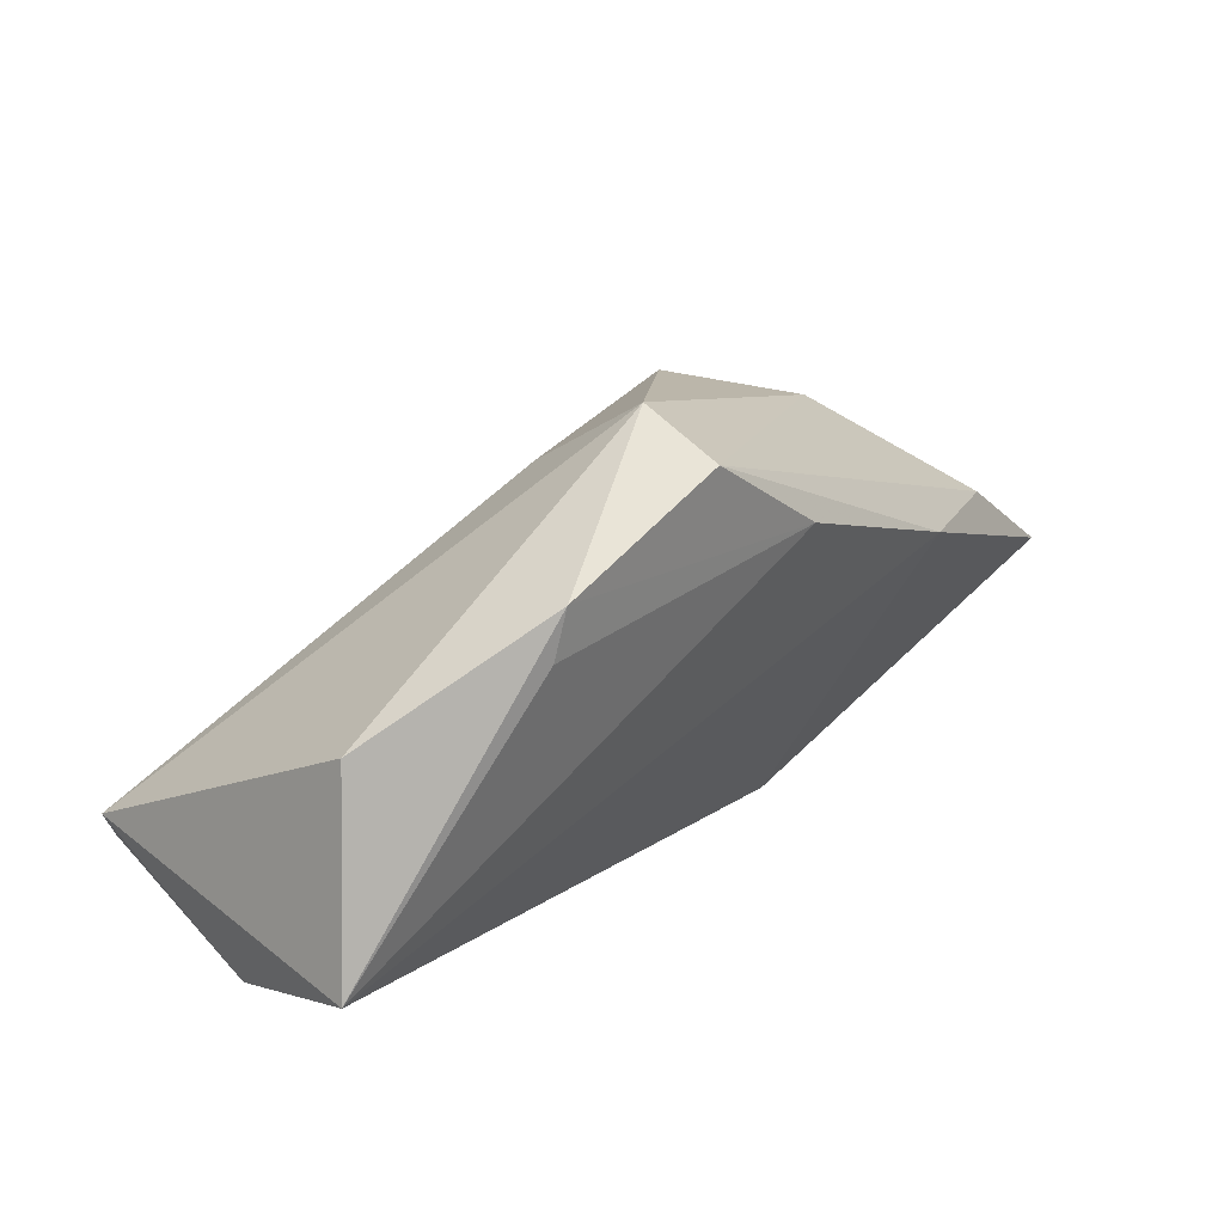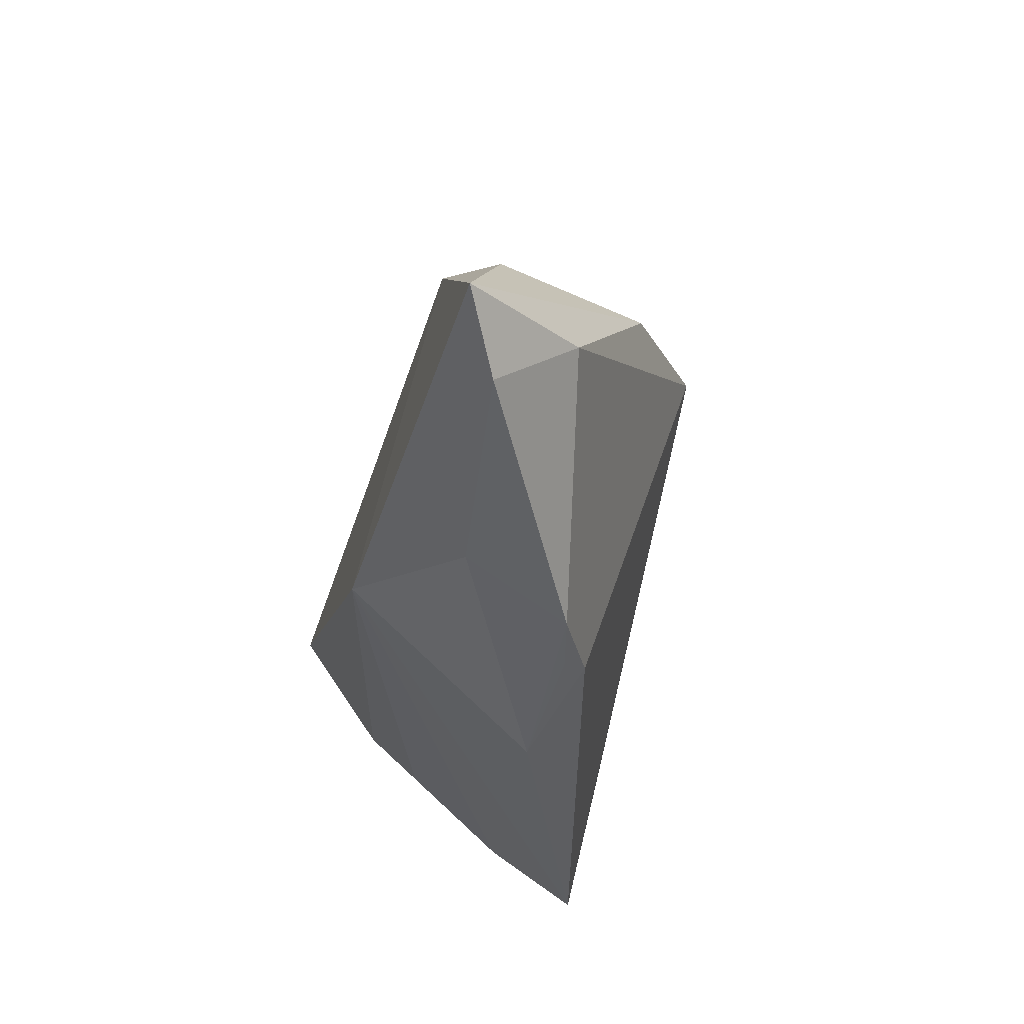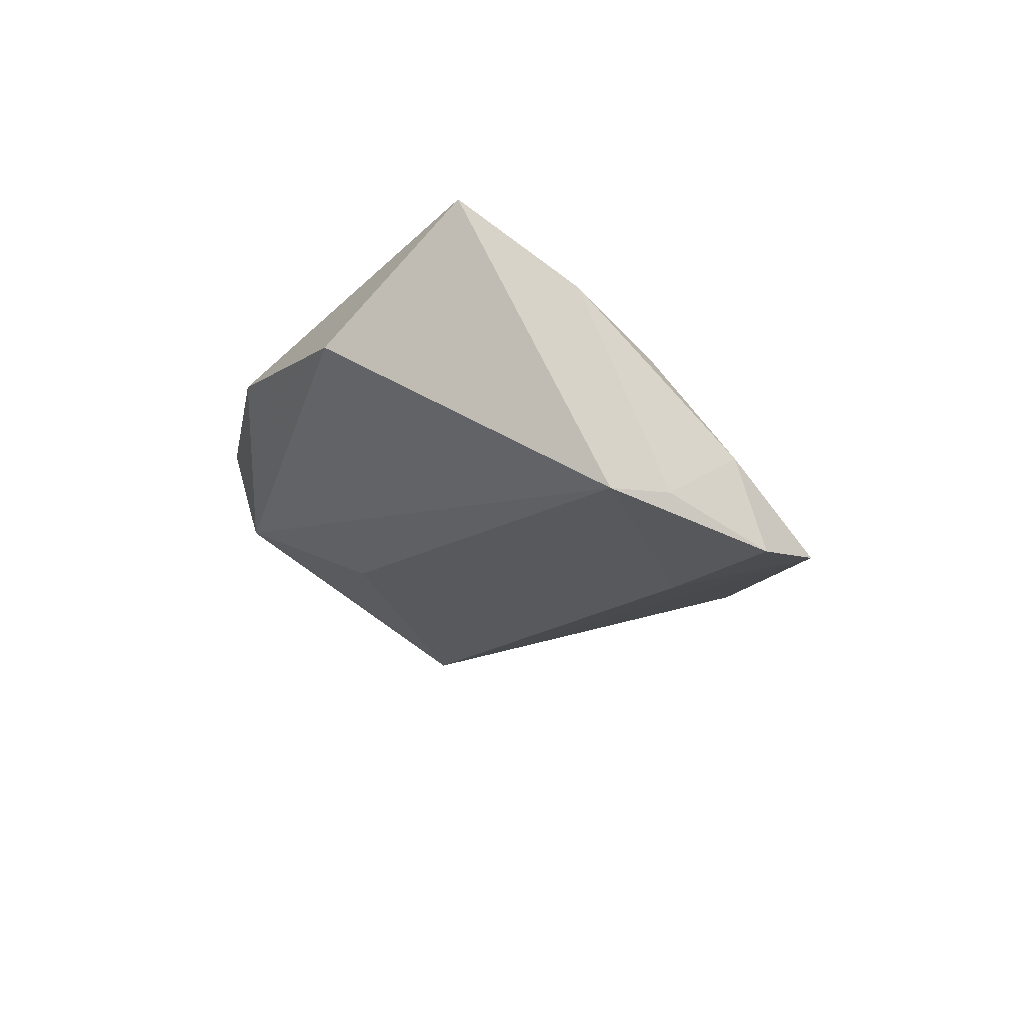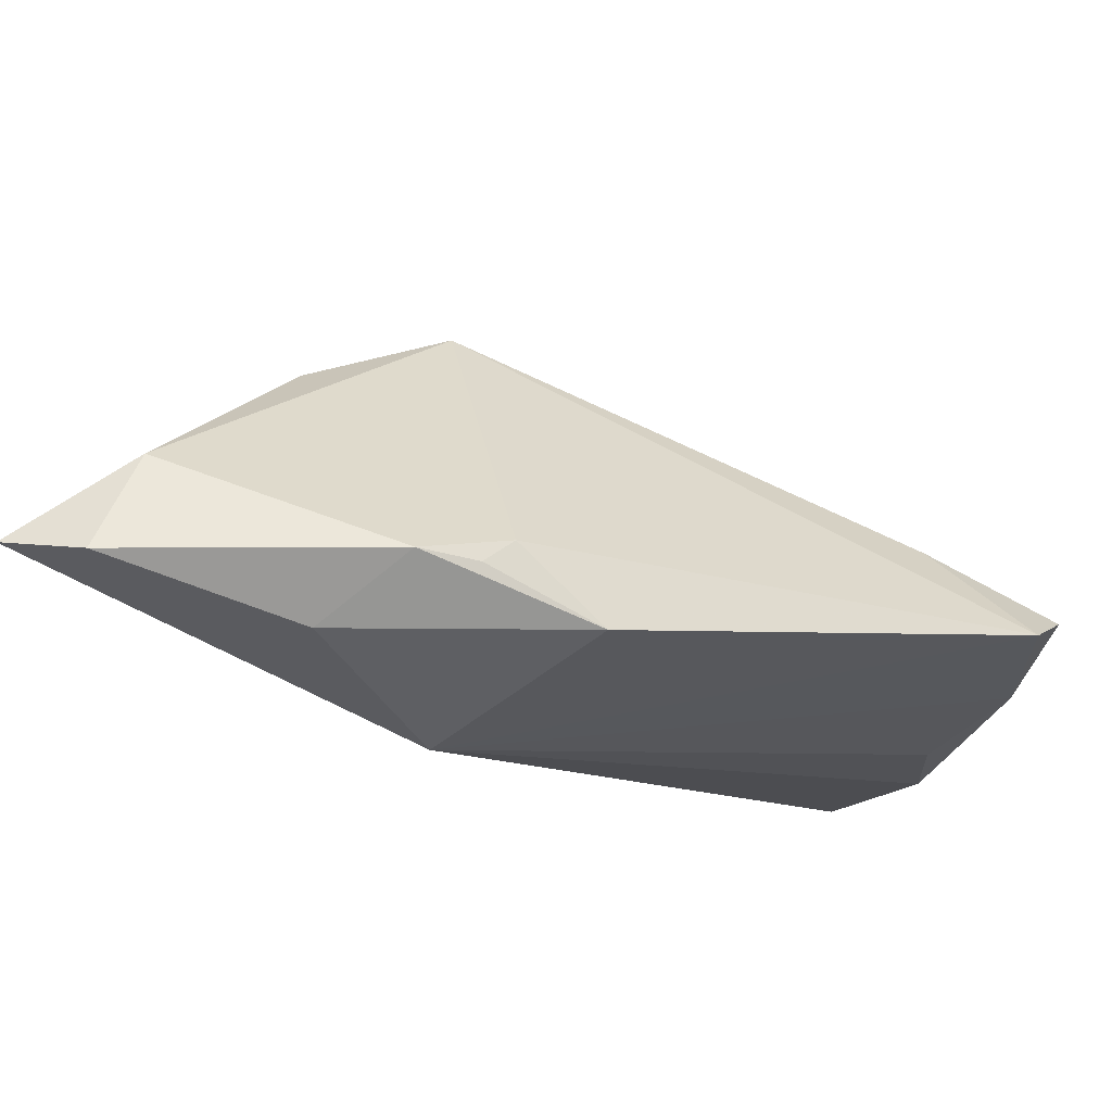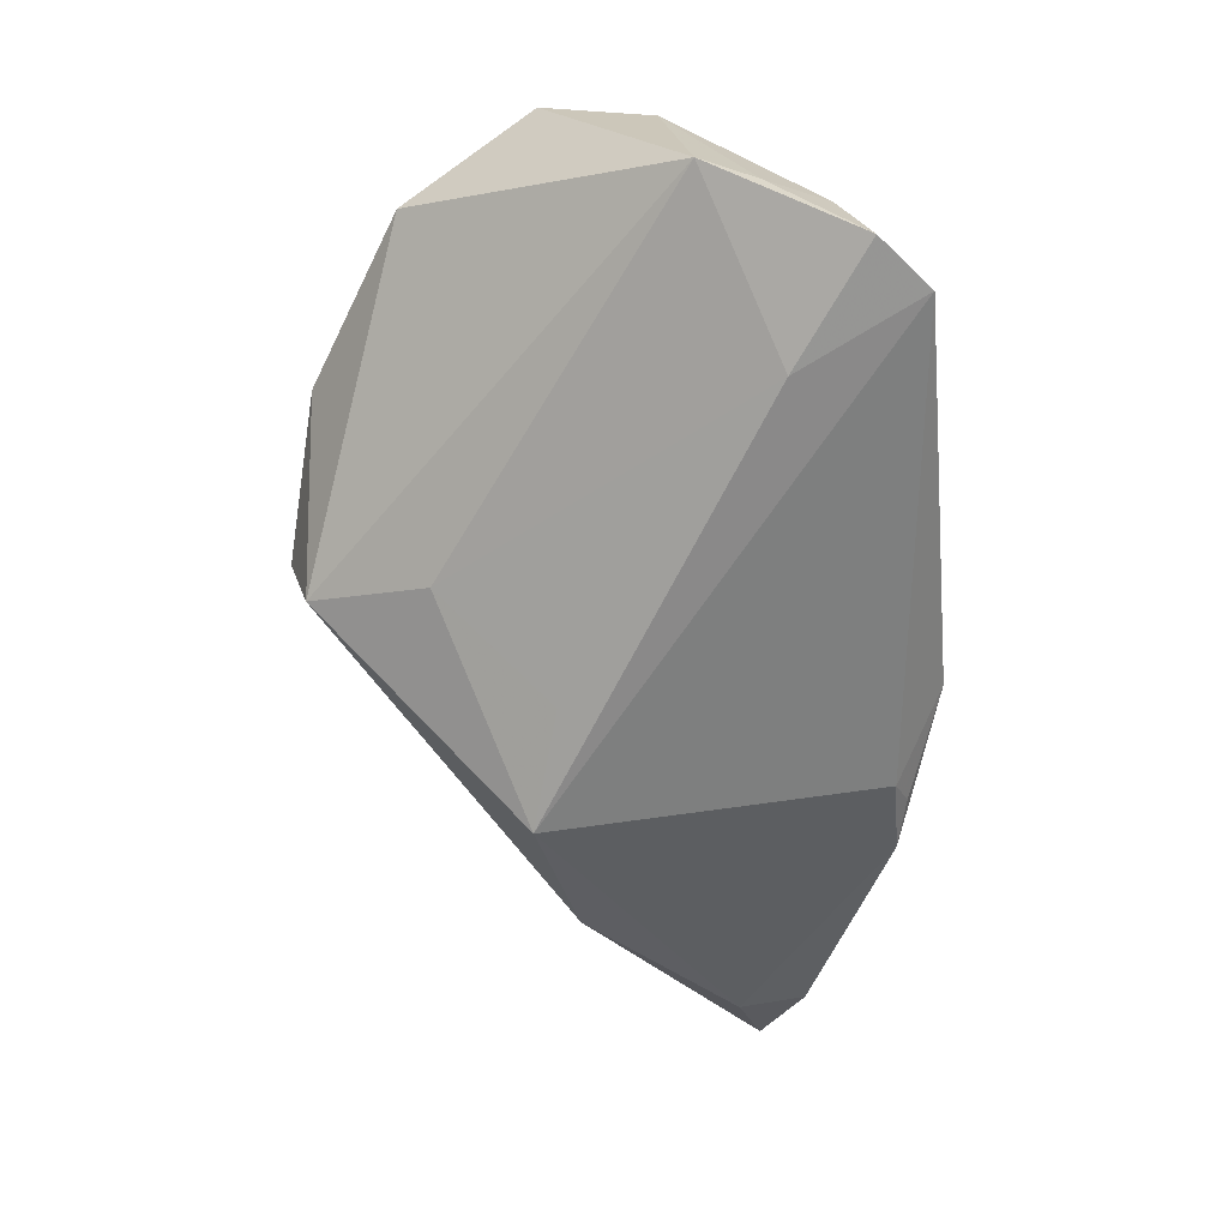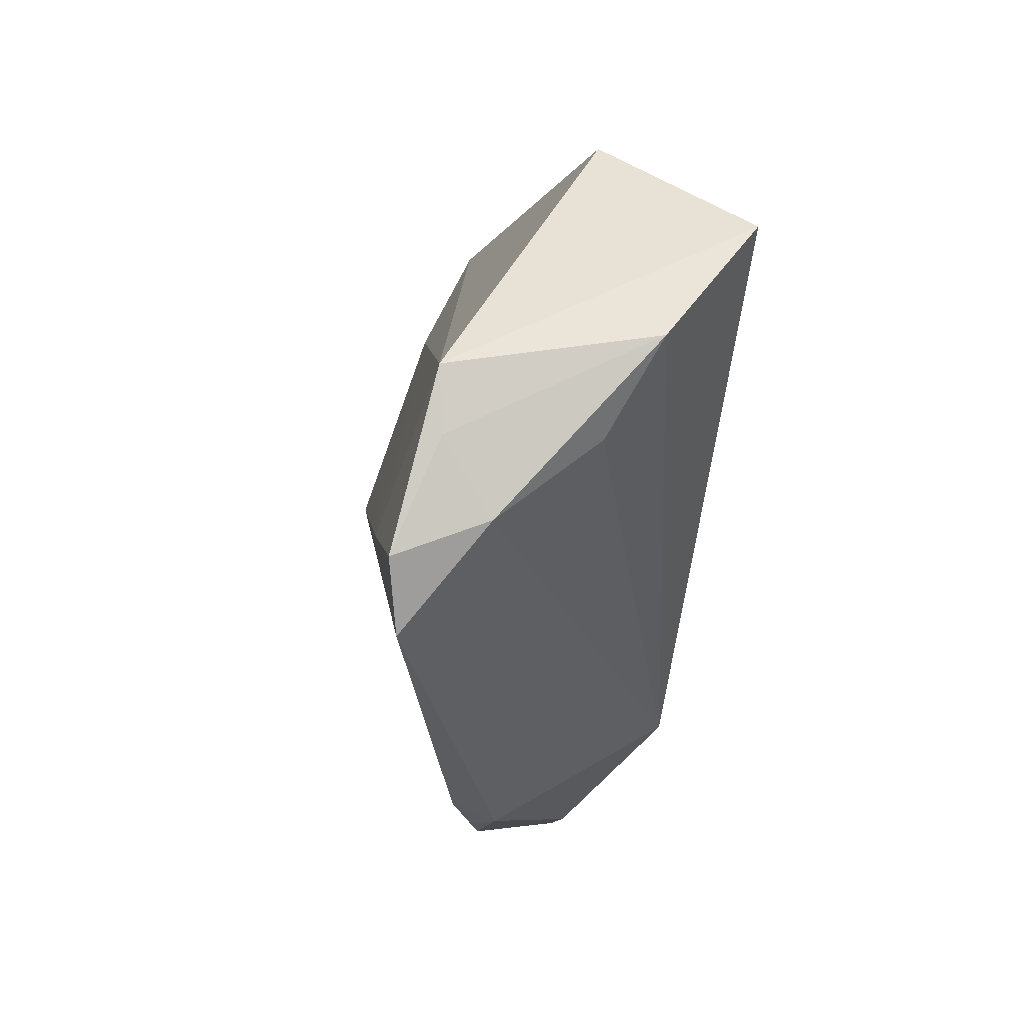
<metadata>
{"format":"obj","ext":"obj","renderer":"f3d","projection":"perspective","resolution":1024,"background":"white","views":[{"elev":69.8,"azim":-41.1,"up":"+Y"},{"elev":-52.8,"azim":77.7,"up":"+Y"},{"elev":-17.9,"azim":-110.9,"up":"+Z"},{"elev":-78.2,"azim":154.1,"up":"+Y"},{"elev":-70.6,"azim":-108.1,"up":"+Z"},{"elev":-6.1,"azim":-97.6,"up":"+Y"}]}
</metadata>
<code>
v 0.05218 -0.01773 0.009824
v 0.02811 -0.03795 0.008413
v -0.006719 0.04234 0.006761
v 0.01265 0.005794 -0.01808
v -0.04411 -0.01686 -0.02007
v 0.05115 -0.02979 0.001352
v 0.005372 0.02294 -0.01272
v 0.05165 -0.03937 0.0104
v 0.02756 0.003823 -0.0187
v -0.04822 -0.005196 -0.01061
v 0.001223 -0.03722 -0.00423
v -0.01061 0.03897 0.009277
v 0.01576 -0.03807 -0.005216
v -0.04405 0.02714 0.01839
v -0.04521 0.003663 0.001352
v -0.04885 0.01068 -0.01623
v -0.04885 0.003381 -0.01592
v -0.04885 0.01419 0.007307
v 0.0216 0.02382 0.01082
v -0.04791 -0.008985 -0.0212
v 0.01367 0.03572 -0.006064
v 0.01113 -0.02563 0.01839
v 0.01379 0.03881 0.004483
v -0.03123 -0.00537 -0.02138
v 0.04109 -0.005968 -0.008993
v 0.02245 -0.03932 -0.003897
v 0.01345 -0.03544 -0.008149
v -0.03055 0.0388 0.003458
v 0.06035 -0.03653 0.0146
v 0.03946 -0.00162 0.0141
f 16 14 28
f 29 30 22
f 22 30 14
f 10 22 15
f 3 28 14
f 4 7 9
f 23 25 21
f 21 25 9
f 9 7 21
f 21 3 23
f 28 3 21
f 16 28 21
f 21 7 16
f 23 30 1
f 1 25 23
f 1 30 29
f 29 25 1
f 18 22 14
f 15 22 18
f 18 10 15
f 18 14 16
f 29 22 2
f 6 25 29
f 9 25 6
f 22 10 5
f 9 27 5
f 14 30 19
f 19 30 23
f 23 3 19
f 29 2 8
f 8 6 29
f 11 5 27
f 11 2 22
f 22 5 11
f 20 5 10
f 12 3 14
f 14 19 12
f 12 19 3
f 26 8 2
f 2 11 26
f 6 8 26
f 26 27 9
f 9 6 26
f 16 20 17
f 17 20 10
f 17 18 16
f 10 18 17
f 9 5 24
f 5 20 24
f 24 4 9
f 24 20 16
f 16 7 24
f 7 4 24
f 13 11 27
f 27 26 13
f 13 26 11

</code>
